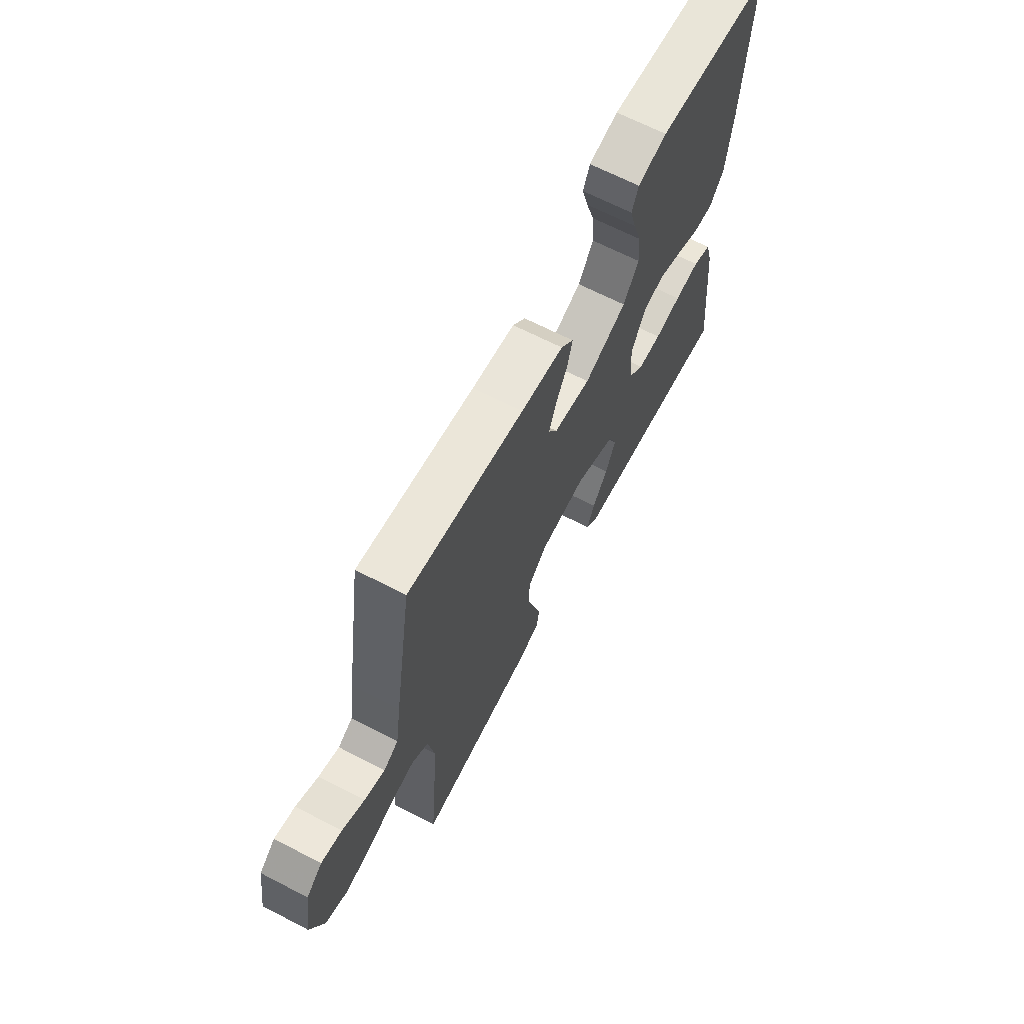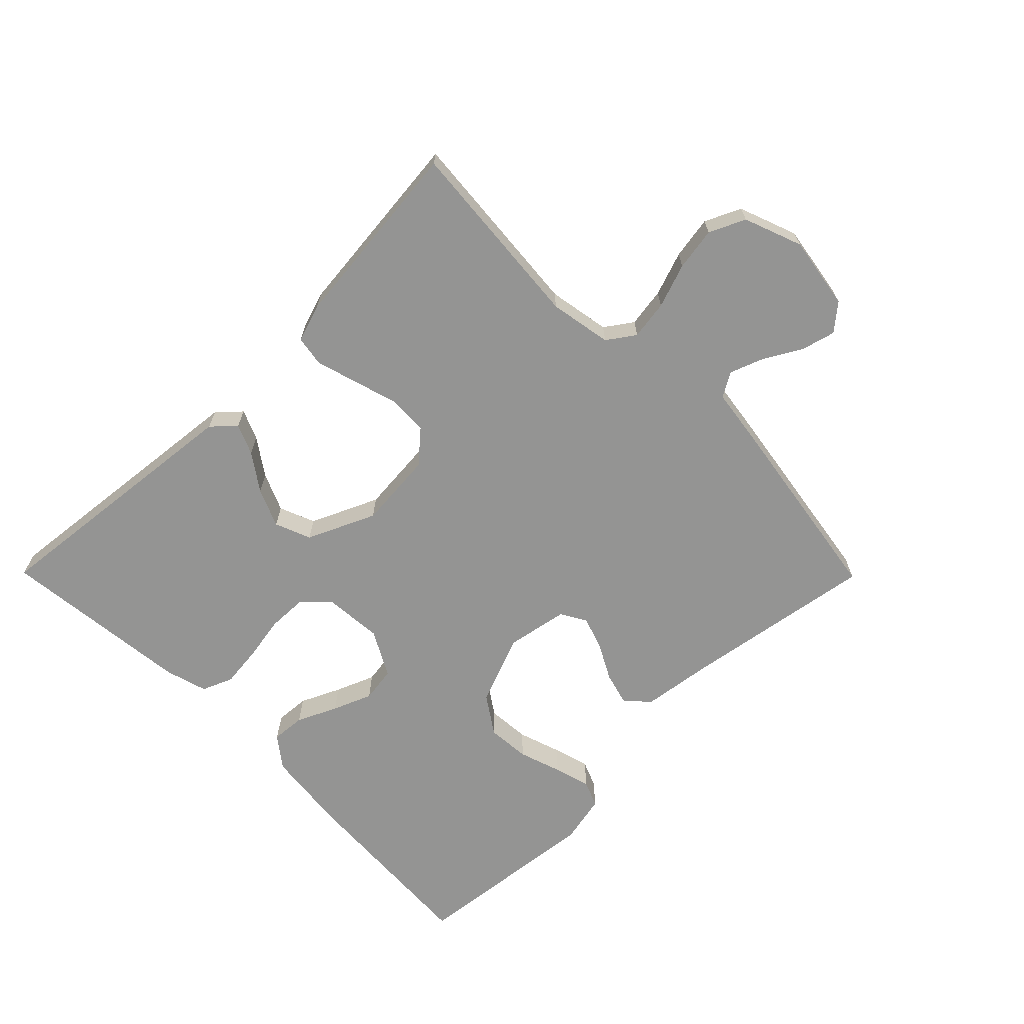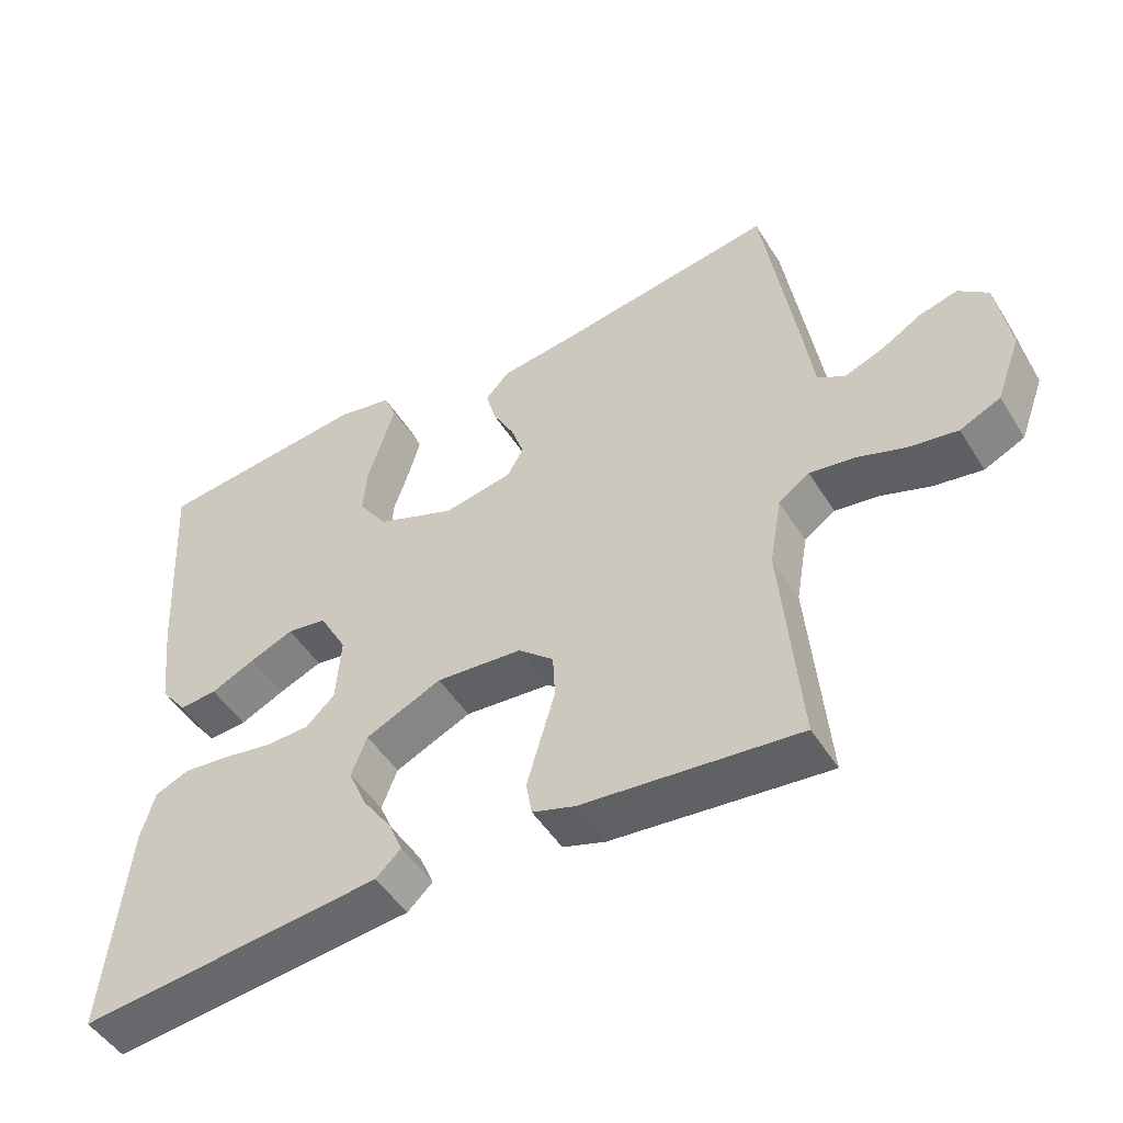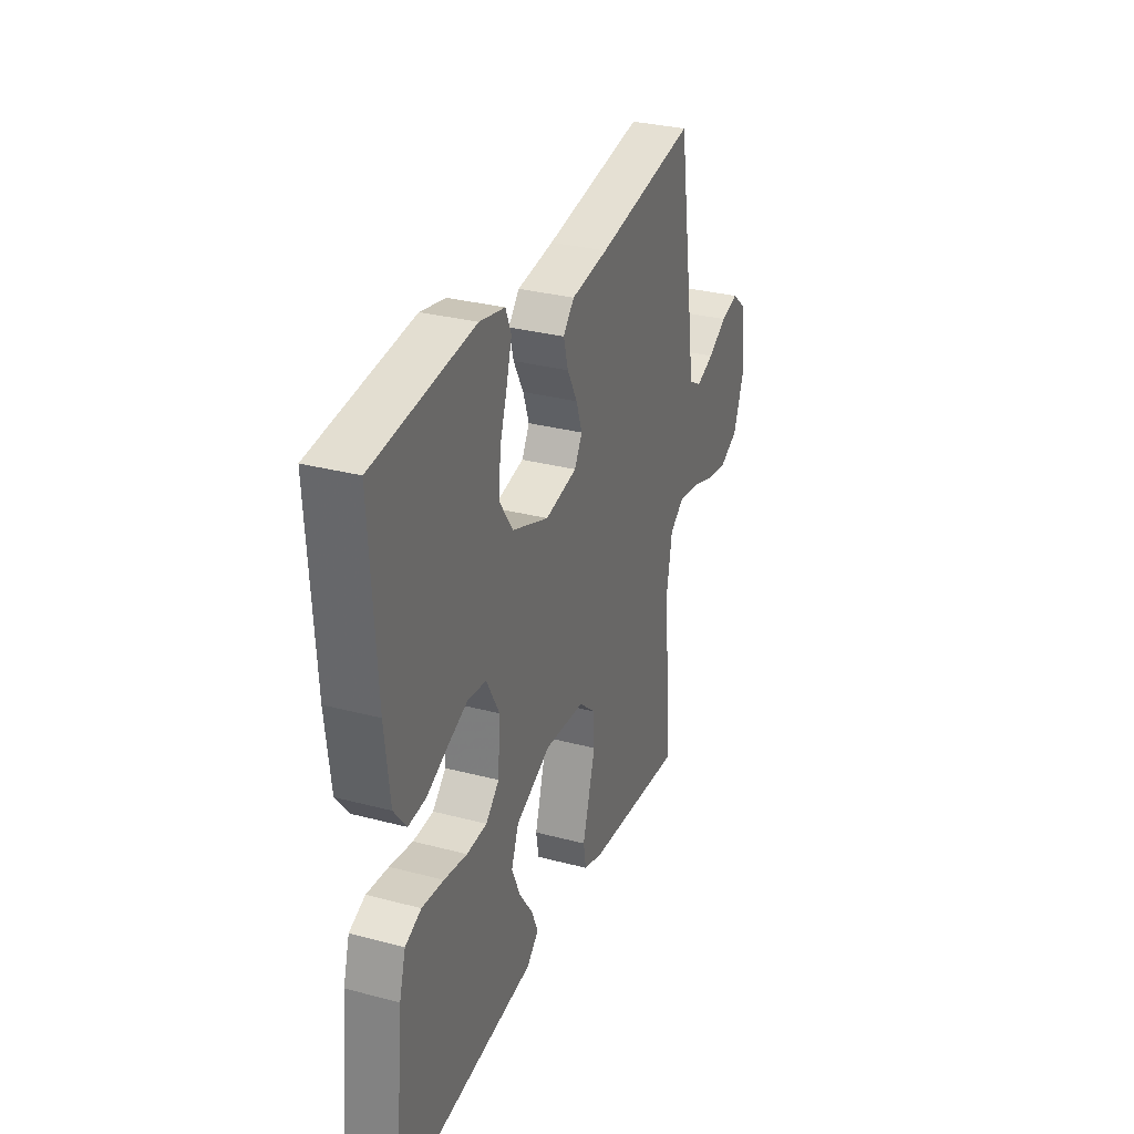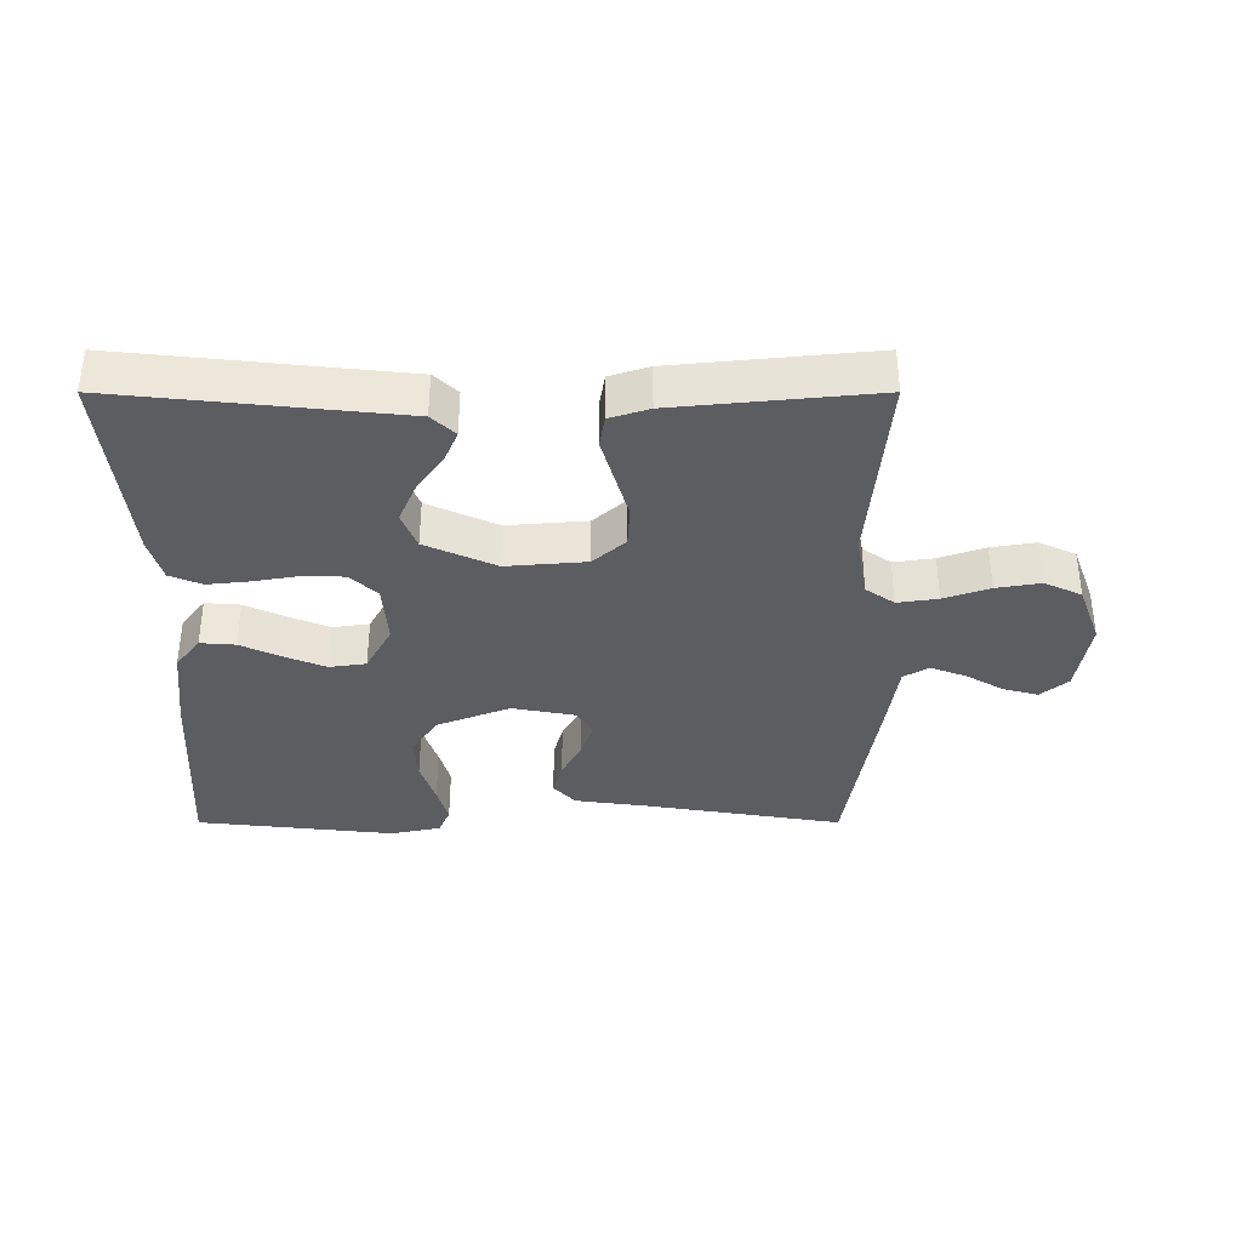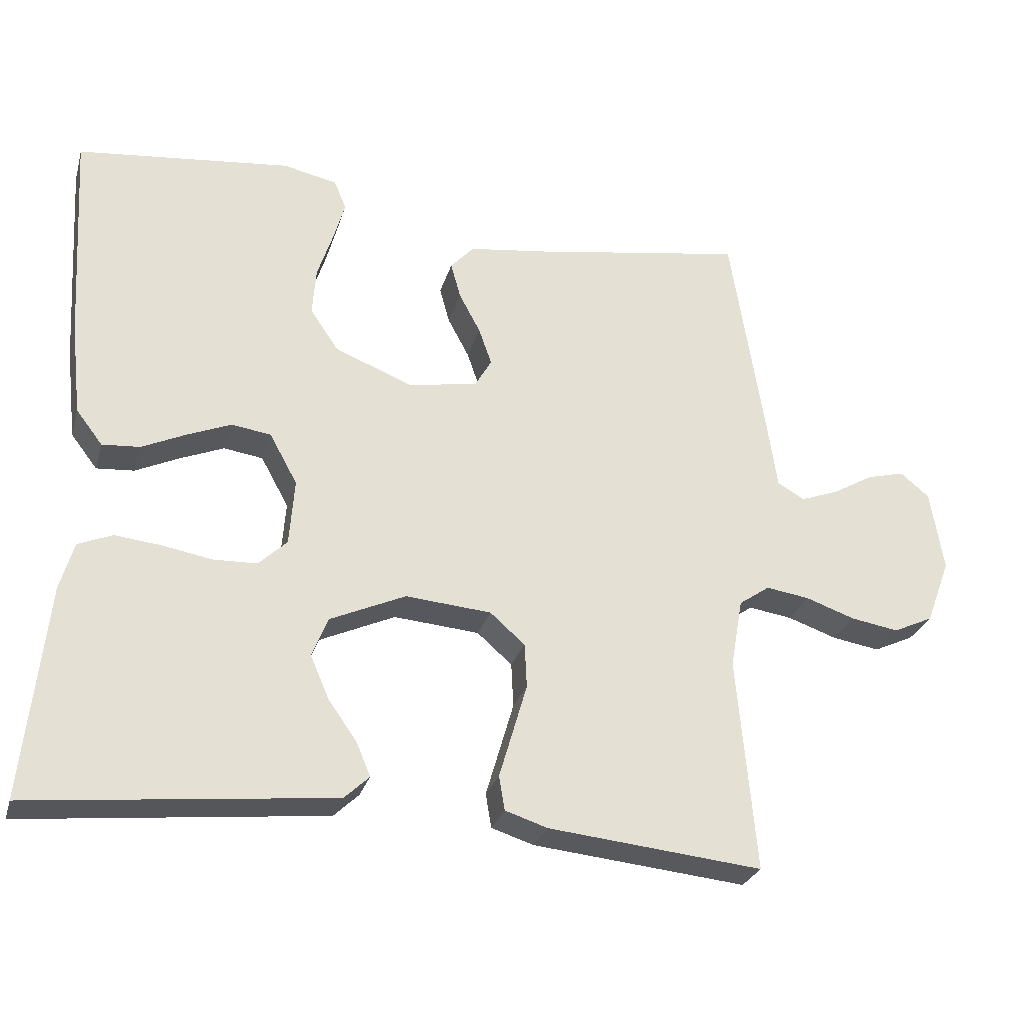
<metadata>
{"format":"obj","ext":"obj","renderer":"f3d","projection":"perspective","resolution":1024,"background":"white","views":[{"elev":66.5,"azim":-62.6,"up":"+Z"},{"elev":-67.0,"azim":-135.3,"up":"+Y"},{"elev":-49.0,"azim":-149.2,"up":"+Z"},{"elev":31.0,"azim":110.7,"up":"+Z"},{"elev":-36.4,"azim":180.0,"up":"+Y"},{"elev":-27.7,"azim":164.7,"up":"+Z"}]}
</metadata>
<code>
v 0.5 0.07 0.5
v 0.482 0.07 0.2
v 0.467 0.07 0.069
v 0.43 0.07 0.021
v 0.377 0.07 0.025
v 0.315 0.07 0.054
v 0.254 0.07 0.079
v 0.199 0.07 0.071
v 0.16 0.07 0
v 0.167 0.07 -0.093
v 0.207 0.07 -0.131
v 0.268 0.07 -0.133
v 0.337 0.07 -0.121
v 0.402 0.07 -0.114
v 0.45 0.07 -0.134
v 0.469 0.07 -0.2
v 0.5 0.07 -0.5
v 0.2 0.07 -0.468
v 0.077 0.07 -0.455
v 0.042 0.07 -0.422
v 0.062 0.07 -0.375
v 0.102 0.07 -0.318
v 0.128 0.07 -0.258
v 0.106 0.07 -0.202
v 0 0.07 -0.154
v -0.12 0.07 -0.164
v -0.169 0.07 -0.207
v -0.172 0.07 -0.269
v -0.152 0.07 -0.338
v -0.133 0.07 -0.403
v -0.141 0.07 -0.451
v -0.2 0.07 -0.47
v -0.5 0.07 -0.5
v -0.474 0.07 -0.2
v -0.491 0.07 -0.103
v -0.534 0.07 -0.073
v -0.595 0.07 -0.082
v -0.664 0.07 -0.106
v -0.731 0.07 -0.117
v -0.787 0.07 -0.091
v -0.821 0.07 0
v -0.803 0.07 0.114
v -0.762 0.07 0.148
v -0.709 0.07 0.134
v -0.652 0.07 0.101
v -0.599 0.07 0.081
v -0.561 0.07 0.103
v -0.547 0.07 0.2
v -0.5 0.07 0.5
v -0.2 0.07 0.451
v -0.09 0.07 0.436
v -0.057 0.07 0.4
v -0.071 0.07 0.349
v -0.101 0.07 0.293
v -0.119 0.07 0.241
v -0.096 0.07 0.201
v 0 0.07 0.183
v 0.11 0.07 0.226
v 0.15 0.07 0.285
v 0.145 0.07 0.352
v 0.123 0.07 0.419
v 0.107 0.07 0.476
v 0.124 0.07 0.517
v 0.2 0.07 0.533
v 0.5 0 0.5
v 0.482 0 0.2
v 0.467 0 0.069
v 0.43 0 0.021
v 0.377 0 0.025
v 0.315 0 0.054
v 0.254 0 0.079
v 0.199 0 0.071
v 0.16 0 0
v 0.167 0 -0.093
v 0.207 0 -0.131
v 0.268 0 -0.133
v 0.337 0 -0.121
v 0.402 0 -0.114
v 0.45 0 -0.134
v 0.469 0 -0.2
v 0.5 0 -0.5
v 0.2 0 -0.468
v 0.077 0 -0.455
v 0.042 0 -0.422
v 0.062 0 -0.375
v 0.102 0 -0.318
v 0.128 0 -0.258
v 0.106 0 -0.202
v 0 0 -0.154
v -0.12 0 -0.164
v -0.169 0 -0.207
v -0.172 0 -0.269
v -0.152 0 -0.338
v -0.133 0 -0.403
v -0.141 0 -0.451
v -0.2 0 -0.47
v -0.5 0 -0.5
v -0.474 0 -0.2
v -0.491 0 -0.103
v -0.534 0 -0.073
v -0.595 0 -0.082
v -0.664 0 -0.106
v -0.731 0 -0.117
v -0.787 0 -0.091
v -0.821 0 0
v -0.803 0 0.114
v -0.762 0 0.148
v -0.709 0 0.134
v -0.652 0 0.101
v -0.599 0 0.081
v -0.561 0 0.103
v -0.547 0 0.2
v -0.5 0 0.5
v -0.2 0 0.451
v -0.09 0 0.436
v -0.057 0 0.4
v -0.071 0 0.349
v -0.101 0 0.293
v -0.119 0 0.241
v -0.096 0 0.201
v 0 0 0.183
v 0.11 0 0.226
v 0.15 0 0.285
v 0.145 0 0.352
v 0.123 0 0.419
v 0.107 0 0.476
v 0.124 0 0.517
v 0.2 0 0.533
f 60 61 62 63
f 60 63 64 1
f 51 52 53 54
f 50 51 54 55
f 47 48 49 50
f 47 50 55
f 46 47 55 56
f 42 43 44 45
f 42 45 46
f 41 42 46
f 37 38 39 40
f 36 37 40 41
f 31 32 33 34
f 29 30 31 34
f 28 29 34 35
f 27 28 35 36
f 19 20 21 22
f 18 19 22 23
f 17 18 23
f 16 17 23 24
f 12 13 14 15
f 12 15 16 24
f 3 4 5 6
f 3 6 7
f 2 3 7
f 59 60 1 2
f 58 59 2 7
f 57 58 7 8
f 56 57 8 9
f 36 41 46 56
f 26 27 36 56
f 25 26 56 9
f 11 12 24 25
f 10 11 25
f 9 10 25
f 127 126 125 124
f 65 128 127 124
f 118 117 116 115
f 119 118 115 114
f 114 113 112 111
f 119 114 111
f 120 119 111 110
f 109 108 107 106
f 110 109 106
f 110 106 105
f 104 103 102 101
f 105 104 101 100
f 98 97 96 95
f 98 95 94 93
f 99 98 93 92
f 100 99 92 91
f 86 85 84 83
f 87 86 83 82
f 87 82 81
f 88 87 81 80
f 79 78 77 76
f 88 80 79 76
f 70 69 68 67
f 71 70 67
f 71 67 66
f 66 65 124 123
f 71 66 123 122
f 72 71 122 121
f 73 72 121 120
f 120 110 105 100
f 120 100 91 90
f 73 120 90 89
f 89 88 76 75
f 89 75 74
f 89 74 73
f 1 65 66 2
f 2 66 67 3
f 3 67 68 4
f 4 68 69 5
f 5 69 70 6
f 6 70 71 7
f 7 71 72 8
f 8 72 73 9
f 9 73 74 10
f 10 74 75 11
f 11 75 76 12
f 12 76 77 13
f 13 77 78 14
f 14 78 79 15
f 15 79 80 16
f 16 80 81 17
f 17 81 82 18
f 18 82 83 19
f 19 83 84 20
f 20 84 85 21
f 21 85 86 22
f 22 86 87 23
f 23 87 88 24
f 24 88 89 25
f 25 89 90 26
f 26 90 91 27
f 27 91 92 28
f 28 92 93 29
f 29 93 94 30
f 30 94 95 31
f 31 95 96 32
f 32 96 97 33
f 33 97 98 34
f 34 98 99 35
f 35 99 100 36
f 36 100 101 37
f 37 101 102 38
f 38 102 103 39
f 39 103 104 40
f 40 104 105 41
f 41 105 106 42
f 42 106 107 43
f 43 107 108 44
f 44 108 109 45
f 45 109 110 46
f 46 110 111 47
f 47 111 112 48
f 48 112 113 49
f 49 113 114 50
f 50 114 115 51
f 51 115 116 52
f 52 116 117 53
f 53 117 118 54
f 54 118 119 55
f 55 119 120 56
f 56 120 121 57
f 57 121 122 58
f 58 122 123 59
f 59 123 124 60
f 60 124 125 61
f 61 125 126 62
f 62 126 127 63
f 63 127 128 64
f 64 128 65 1

</code>
